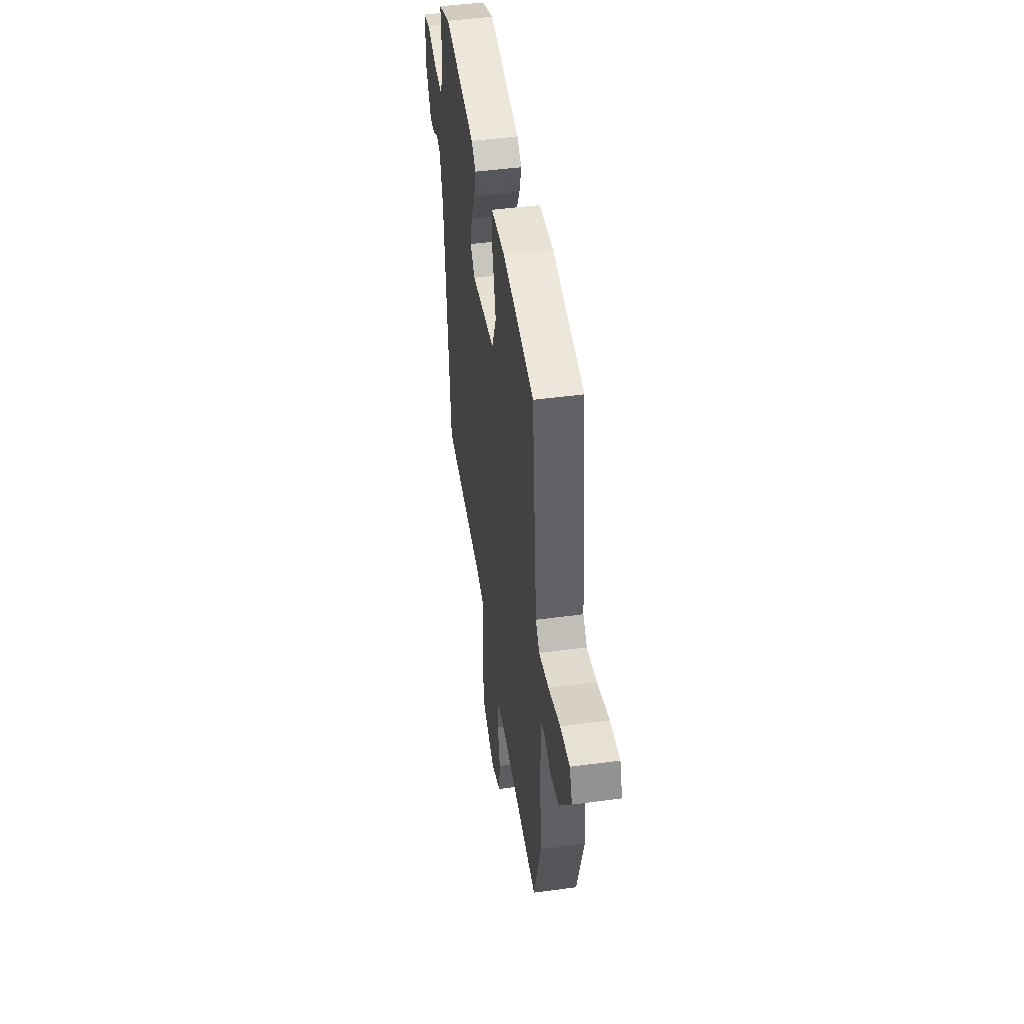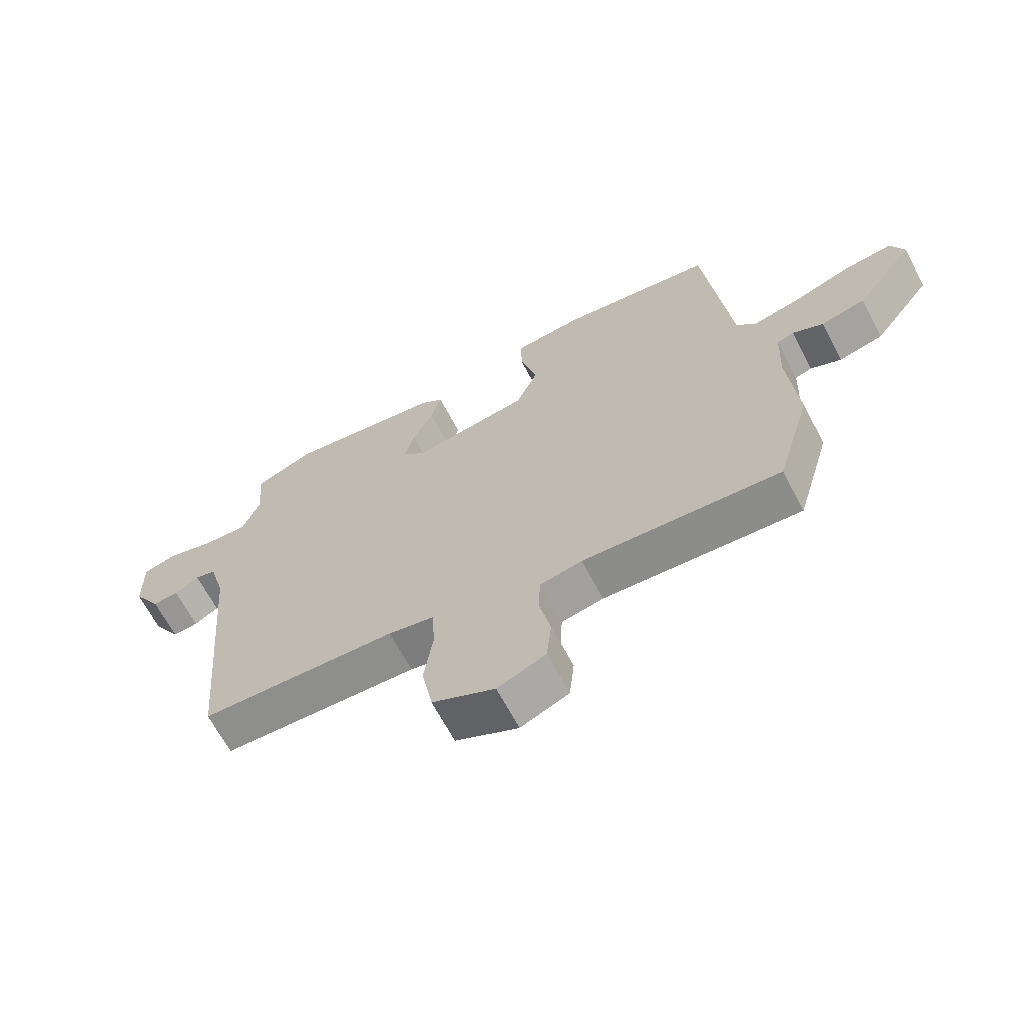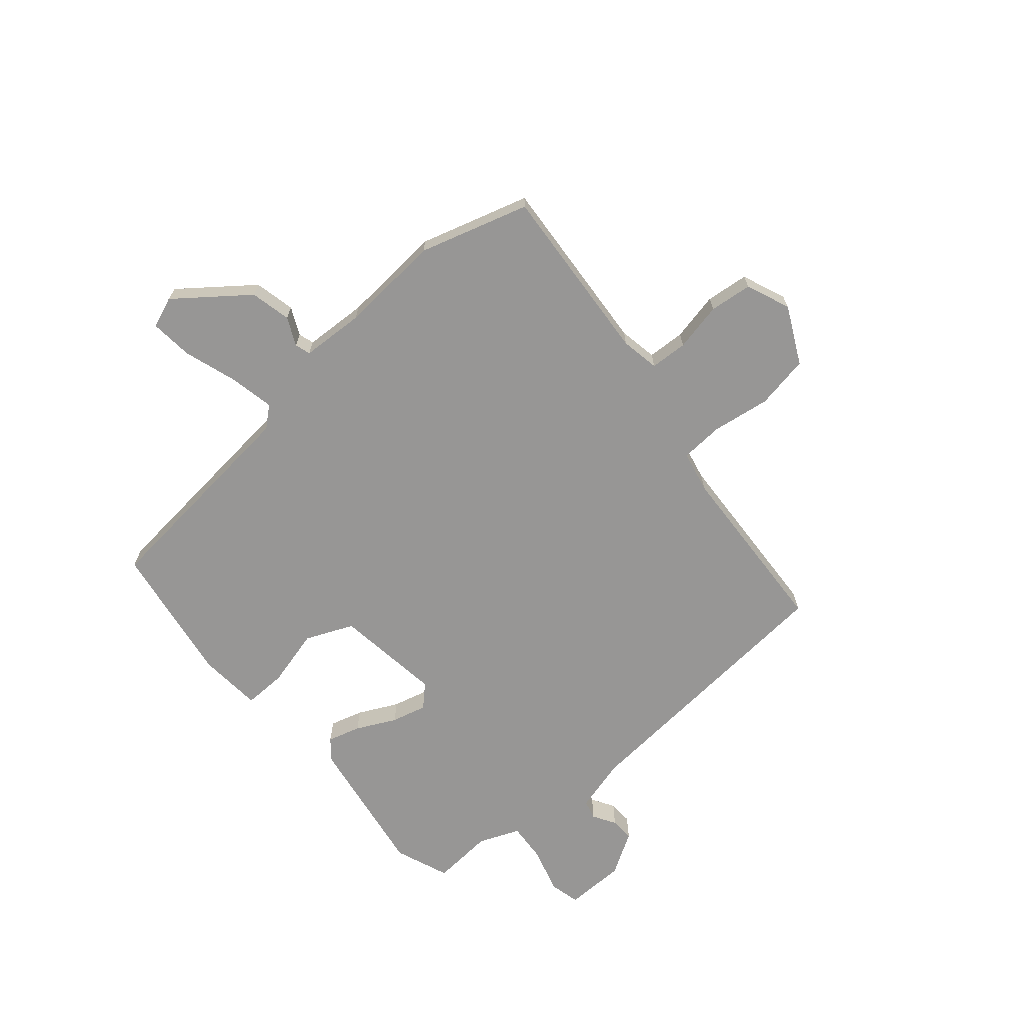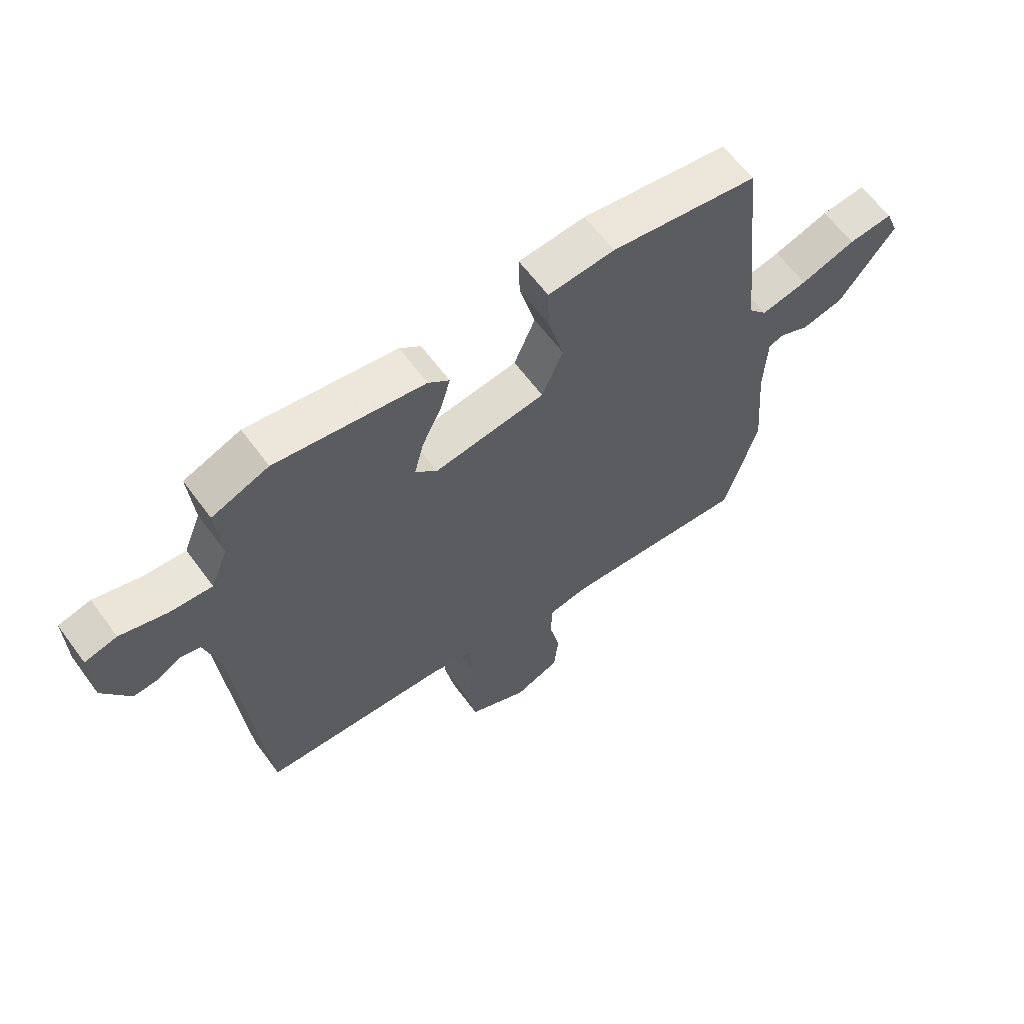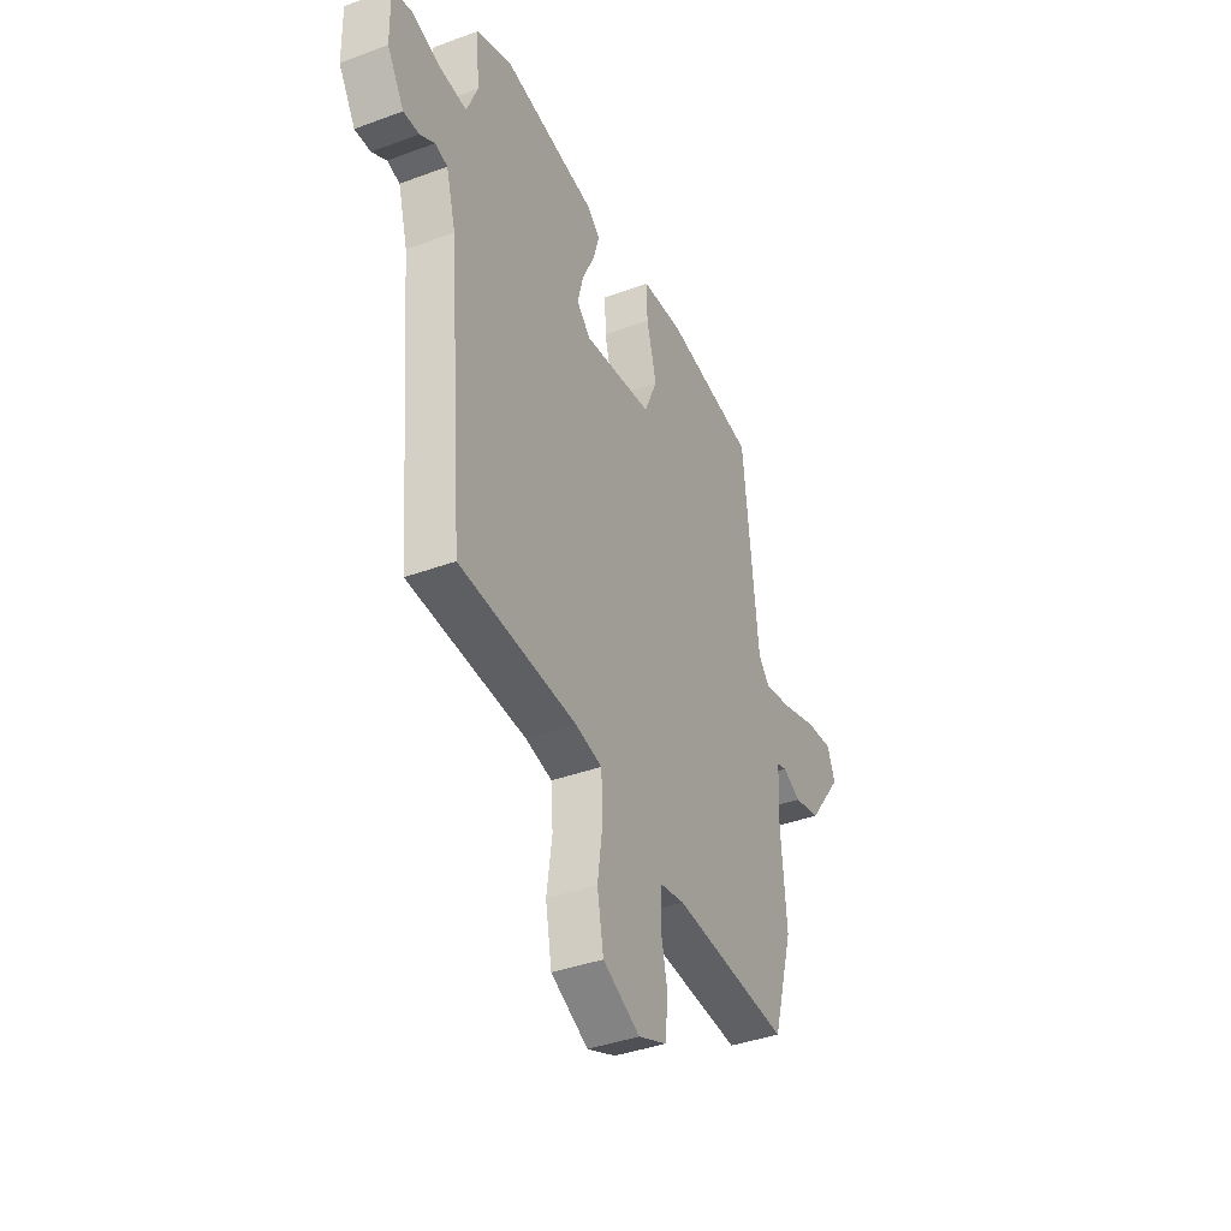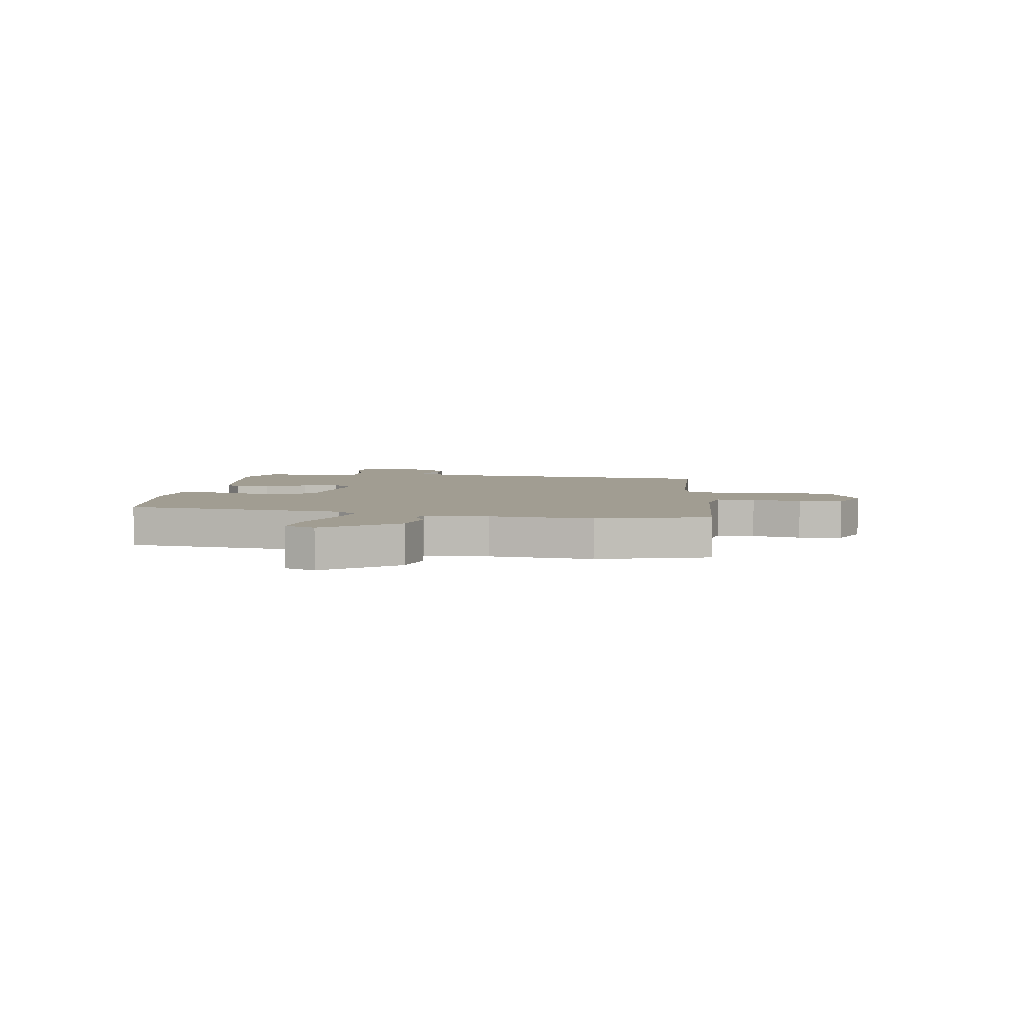
<metadata>
{"format":"obj","ext":"obj","renderer":"f3d","projection":"perspective","resolution":1024,"background":"white","views":[{"elev":45.9,"azim":81.2,"up":"+Z"},{"elev":-66.5,"azim":27.9,"up":"+Z"},{"elev":-68.0,"azim":130.2,"up":"+Y"},{"elev":62.4,"azim":-36.3,"up":"+Z"},{"elev":-39.1,"azim":-65.2,"up":"+Z"},{"elev":4.8,"azim":98.9,"up":"+Y"}]}
</metadata>
<code>
v -0.504 0.07 -0.457
v -0.549 0.07 0.058
v -0.576 0.07 0.155
v -0.611 0.07 0.164
v -0.652 0.07 0.139
v -0.696 0.07 0.137
v -0.743 0.07 0.214
v -0.745 0.07 0.324
v -0.689 0.07 0.338
v -0.607 0.07 0.314
v -0.534 0.07 0.309
v -0.504 0.07 0.384
v -0.513 0.07 0.495
v -0.414 0.07 0.534
v -0.154 0.07 0.494
v -0.117 0.07 0.464
v -0.134 0.07 0.404
v -0.169 0.07 0.332
v -0.185 0.07 0.268
v -0.147 0.07 0.23
v 0.048 0.07 0.257
v 0.085 0.07 0.344
v 0.057 0.07 0.449
v 0.055 0.07 0.527
v 0.171 0.07 0.537
v 0.428 0.07 0.498
v 0.47 0.07 0.1
v 0.502 0.07 0.063
v 0.583 0.07 0.08
v 0.68 0.07 0.112
v 0.758 0.07 0.12
v 0.78 0.07 0.064
v 0.682 0.07 -0.065
v 0.608 0.07 -0.082
v 0.557 0.07 -0.058
v 0.529 0.07 -0.067
v 0.524 0.07 -0.182
v 0.539 0.07 -0.366
v 0.481 0.07 -0.565
v 0.153 0.07 -0.542
v 0.083 0.07 -0.555
v 0.08 0.07 -0.623
v 0.099 0.07 -0.711
v 0.091 0.07 -0.789
v 0.011 0.07 -0.822
v -0.093 0.07 -0.771
v -0.111 0.07 -0.674
v -0.096 0.07 -0.568
v -0.101 0.07 -0.489
v -0.177 0.07 -0.473
v -0.504 0 -0.457
v -0.549 0 0.058
v -0.576 0 0.155
v -0.611 0 0.164
v -0.652 0 0.139
v -0.696 0 0.137
v -0.743 0 0.214
v -0.745 0 0.324
v -0.689 0 0.338
v -0.607 0 0.314
v -0.534 0 0.309
v -0.504 0 0.384
v -0.513 0 0.495
v -0.414 0 0.534
v -0.154 0 0.494
v -0.117 0 0.464
v -0.134 0 0.404
v -0.169 0 0.332
v -0.185 0 0.268
v -0.147 0 0.23
v 0.048 0 0.257
v 0.085 0 0.344
v 0.057 0 0.449
v 0.055 0 0.527
v 0.171 0 0.537
v 0.428 0 0.498
v 0.47 0 0.1
v 0.502 0 0.063
v 0.583 0 0.08
v 0.68 0 0.112
v 0.758 0 0.12
v 0.78 0 0.064
v 0.682 0 -0.065
v 0.608 0 -0.082
v 0.557 0 -0.058
v 0.529 0 -0.067
v 0.524 0 -0.182
v 0.539 0 -0.366
v 0.481 0 -0.565
v 0.153 0 -0.542
v 0.083 0 -0.555
v 0.08 0 -0.623
v 0.099 0 -0.711
v 0.091 0 -0.789
v 0.011 0 -0.822
v -0.093 0 -0.771
v -0.111 0 -0.674
v -0.096 0 -0.568
v -0.101 0 -0.489
v -0.177 0 -0.473
f 46 47 48
f 45 46 48
f 44 45 48
f 43 44 48
f 42 43 48
f 41 42 48 49
f 40 41 49
f 40 49 50
f 39 40 50
f 38 39 50
f 37 38 50
f 33 34 35
f 32 33 35
f 31 32 35
f 30 31 35
f 29 30 35
f 28 29 35 36
f 50 1 2
f 37 50 2
f 36 37 2
f 28 36 2
f 27 28 2
f 25 26 27
f 24 25 27
f 23 24 27
f 22 23 27
f 16 17 18
f 15 16 18
f 14 15 18
f 13 14 18
f 12 13 18
f 11 12 18 19
f 10 11 19 20
f 8 9 10
f 7 8 10
f 6 7 10
f 5 6 10
f 4 5 10
f 3 4 10 20
f 3 20 21
f 2 3 21
f 27 2 21
f 21 22 27
f 98 97 96
f 98 96 95
f 98 95 94
f 98 94 93
f 98 93 92
f 99 98 92 91
f 99 91 90
f 100 99 90
f 100 90 89
f 100 89 88
f 100 88 87
f 85 84 83
f 85 83 82
f 85 82 81
f 85 81 80
f 85 80 79
f 86 85 79 78
f 52 51 100
f 52 100 87
f 52 87 86
f 52 86 78
f 52 78 77
f 77 76 75
f 77 75 74
f 77 74 73
f 77 73 72
f 68 67 66
f 68 66 65
f 68 65 64
f 68 64 63
f 68 63 62
f 69 68 62 61
f 70 69 61 60
f 60 59 58
f 60 58 57
f 60 57 56
f 60 56 55
f 60 55 54
f 70 60 54 53
f 71 70 53
f 71 53 52
f 71 52 77
f 77 72 71
f 1 51 52 2
f 2 52 53 3
f 3 53 54 4
f 4 54 55 5
f 5 55 56 6
f 6 56 57 7
f 7 57 58 8
f 8 58 59 9
f 9 59 60 10
f 10 60 61 11
f 11 61 62 12
f 12 62 63 13
f 13 63 64 14
f 14 64 65 15
f 15 65 66 16
f 16 66 67 17
f 17 67 68 18
f 18 68 69 19
f 19 69 70 20
f 20 70 71 21
f 21 71 72 22
f 22 72 73 23
f 23 73 74 24
f 24 74 75 25
f 25 75 76 26
f 26 76 77 27
f 27 77 78 28
f 28 78 79 29
f 29 79 80 30
f 30 80 81 31
f 31 81 82 32
f 32 82 83 33
f 33 83 84 34
f 34 84 85 35
f 35 85 86 36
f 36 86 87 37
f 37 87 88 38
f 38 88 89 39
f 39 89 90 40
f 40 90 91 41
f 41 91 92 42
f 42 92 93 43
f 43 93 94 44
f 44 94 95 45
f 45 95 96 46
f 46 96 97 47
f 47 97 98 48
f 48 98 99 49
f 49 99 100 50
f 50 100 51 1

</code>
